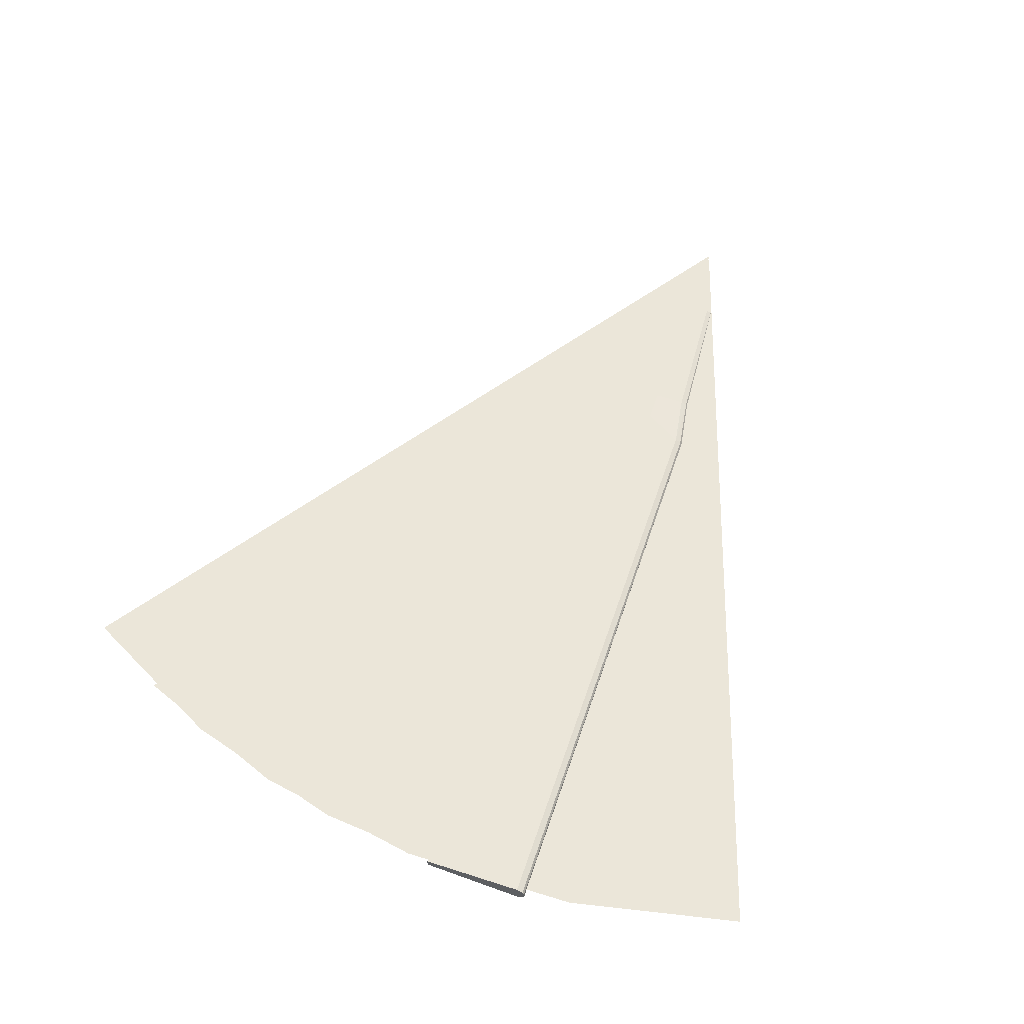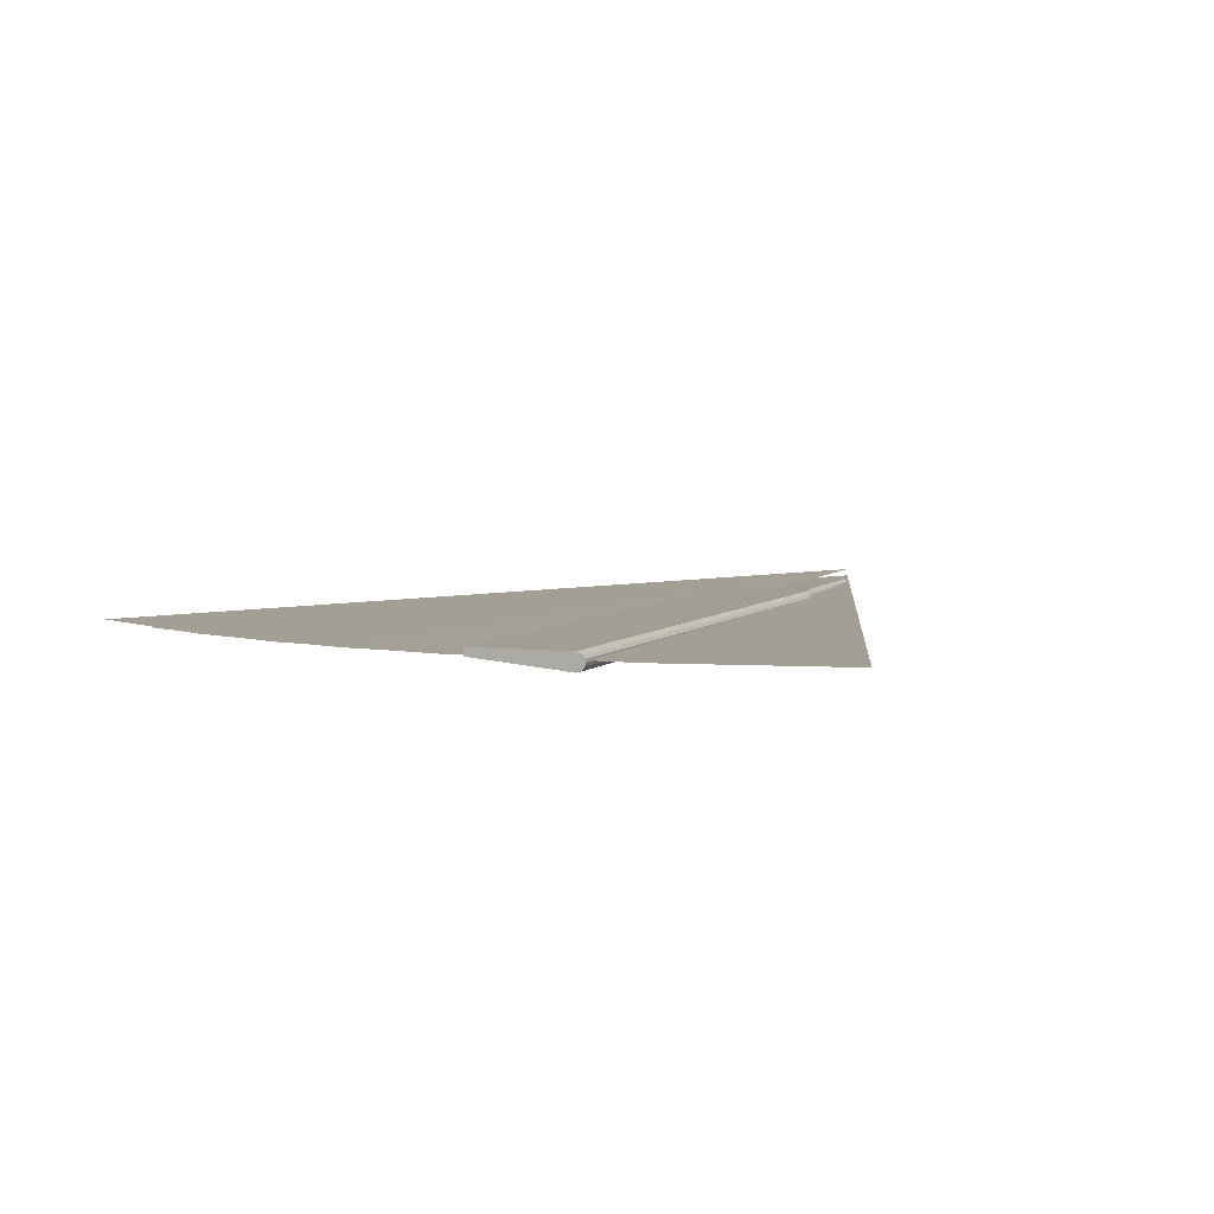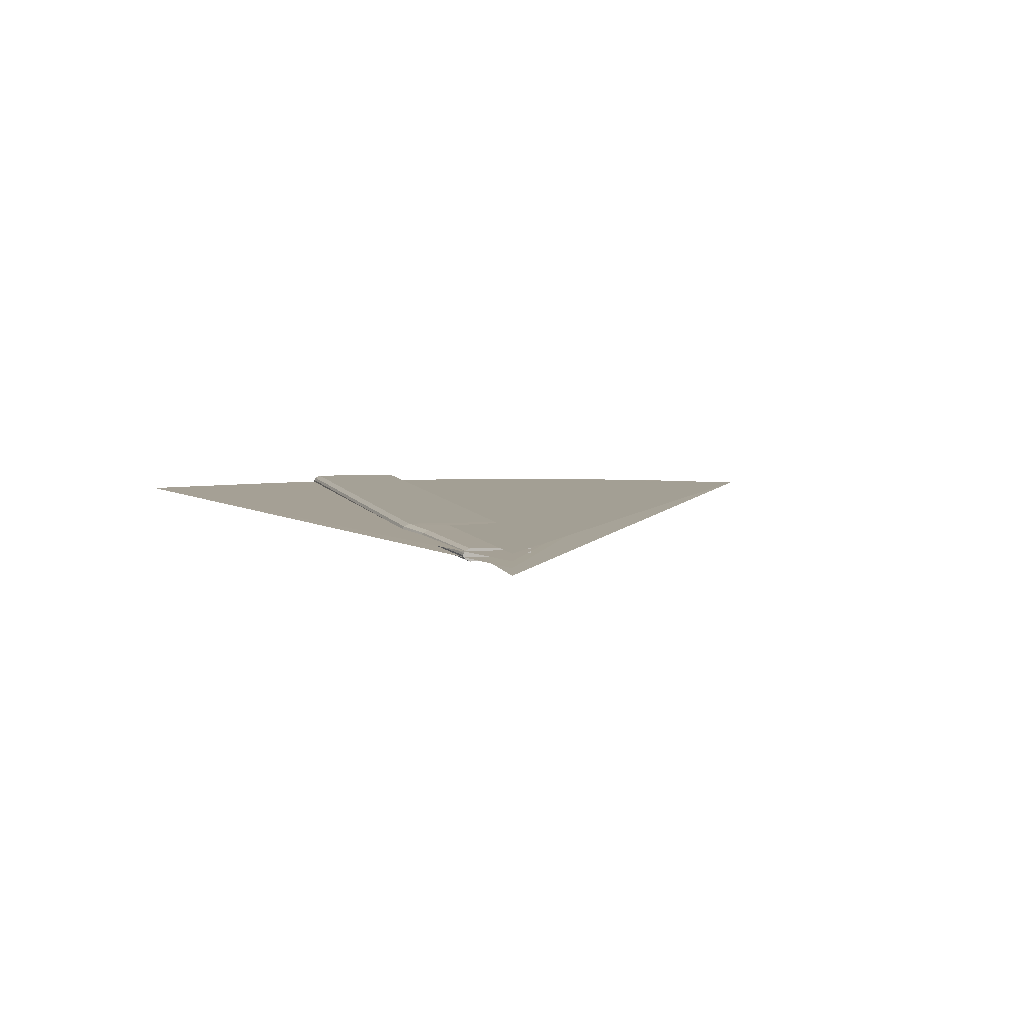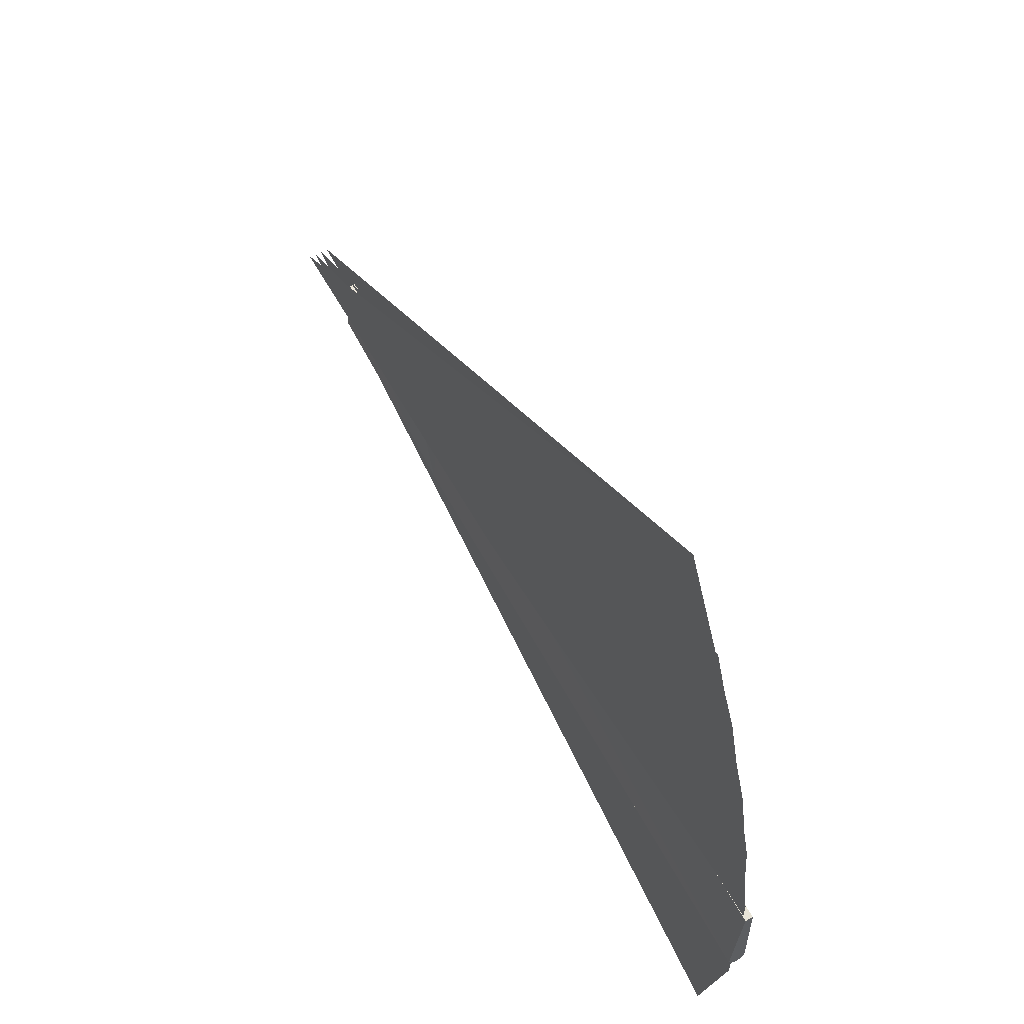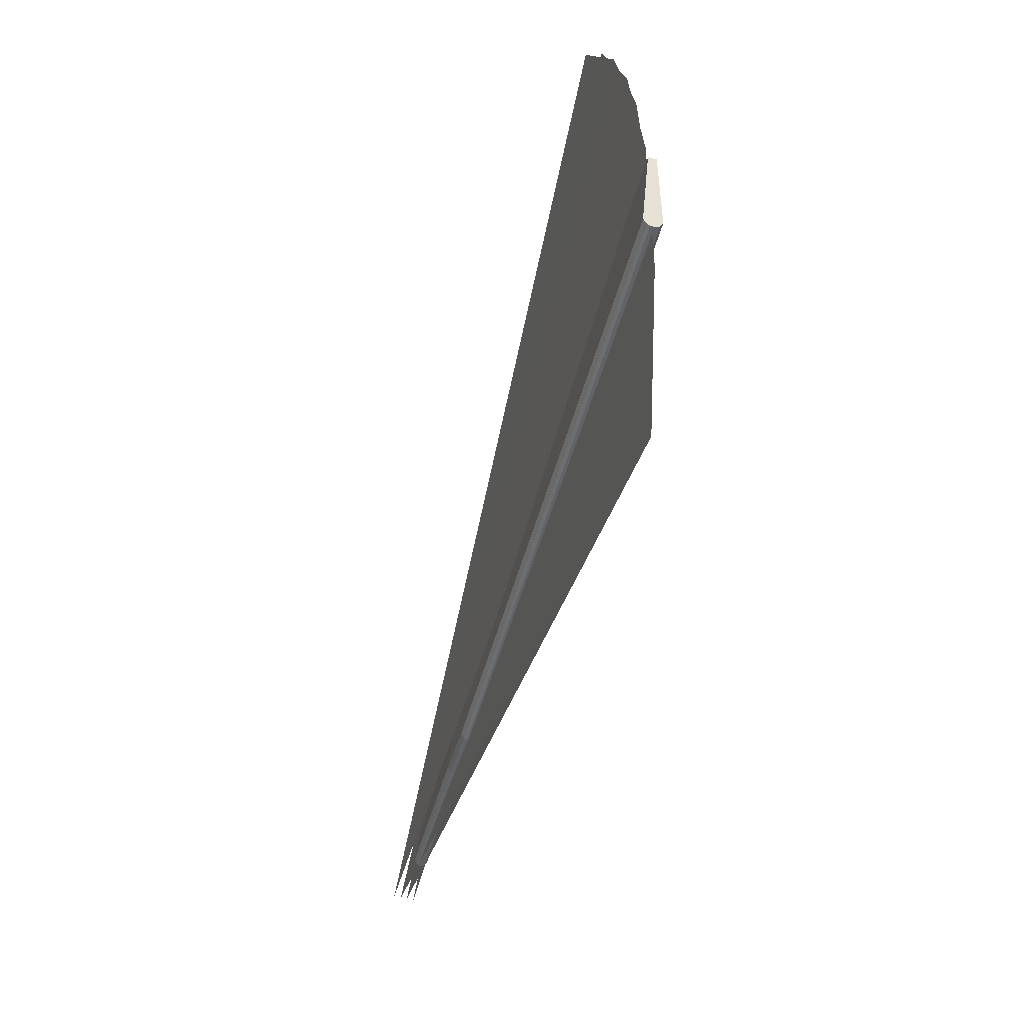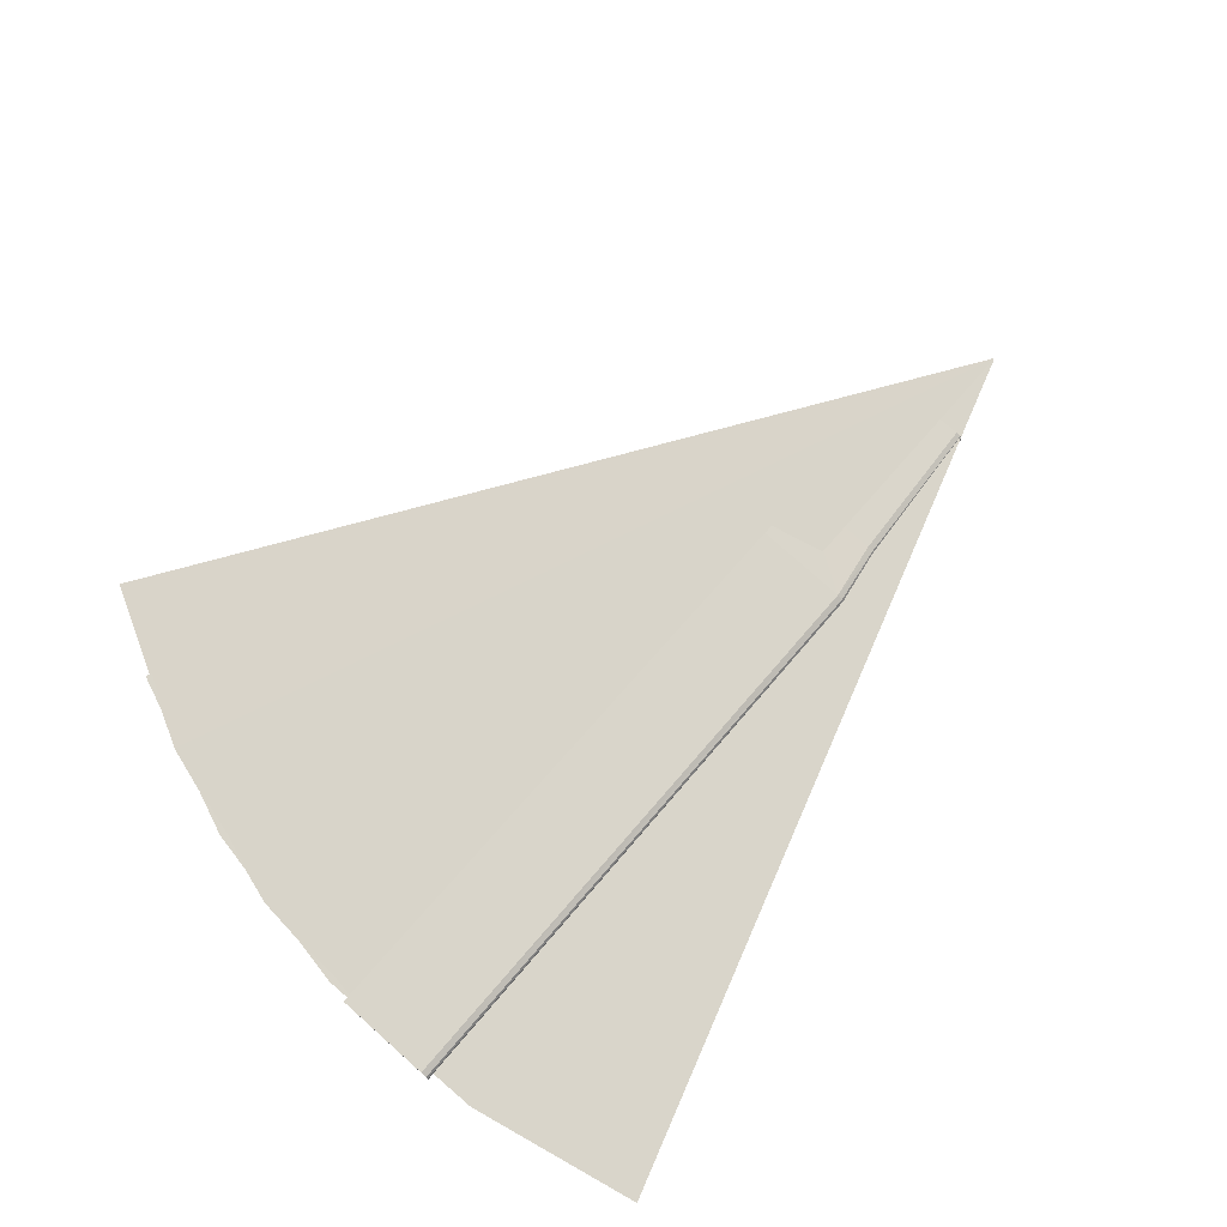
<metadata>
{"format":"obj","ext":"obj","renderer":"f3d","projection":"perspective","resolution":1024,"background":"white","views":[{"elev":55.7,"azim":108.7,"up":"+Y"},{"elev":5.1,"azim":112.2,"up":"+Y"},{"elev":6.1,"azim":-104.3,"up":"+Y"},{"elev":59.9,"azim":61.7,"up":"+Z"},{"elev":-50.2,"azim":75.3,"up":"+Z"},{"elev":74.5,"azim":131.2,"up":"+Y"}]}
</metadata>
<code>
o propdisc_propdisc.001
v 0 0.004583 0
v 0 -0.004583 0
v 1.131 -2e-06 0.5888
v 1.224 -2e-06 0.3568
v 1.27 -2e-06 0.1111
v 1.268 -2e-06 -0.1388
v 1.216 -2e-06 -0.3834
f 1 3 4
f 2 4 3
f 1 4 5
f 2 5 4
f 1 5 6
f 2 6 5
f 1 6 7
f 2 7 6
o propblur_propblur.001
v 1.275 -9e-06 -1e-06
v 1.251 -9e-06 0.2488
v 1.178 -9e-06 0.488
v 1.06 -9e-06 0.7084
v 0 -0.01473 0
v 0 0.01473 0
f 12 8 9
f 9 8 13
f 12 9 10
f 13 10 9
f 12 10 11
f 13 11 10
o blade_blade.001
v 1.278 0.006824 -0.06987
v 1.278 0.00278 -0.07237
v 1.278 -0.001256 -0.07308
v 1.278 -0.005287 -0.07234
v 1.278 -0.009312 -0.06981
v 0.4161 0.006844 -0.0643
v 0.4161 0.002801 -0.06671
v 0.4161 -0.001235 -0.06738
v 0.4161 -0.005266 -0.06668
v 0.4161 -0.009291 -0.06424
v 0.3342 0.005937 -0.05139
v 0.3342 0.002261 -0.05368
v 0.3342 -0.001409 -0.0553
v 0.3342 -0.005074 -0.05361
v 0.3342 -0.008733 -0.05125
v 0.1207 0.004885 -0.03639
v 0.1207 0.001833 -0.03829
v 0.1207 -0.001214 -0.03963
v 0.1207 -0.004257 -0.03823
v 0.1207 -0.007295 -0.03627
v 1.278 0.01089 -0.0614
v 0.4161 0.01091 -0.05618
v 0.4135 0.01014 0.07846
v 1.277 0.01014 0.07839
v 0.3342 0.009634 -0.04307
v 0.3318 0.0095 0.07549
v 0.1207 0.007875 0.05801
v 0.1207 0.007955 -0.02948
v 0.1207 -0.01032 -0.0293
v 0.1207 -0.000354 0.05808
v 0.3318 -0.000411 0.07558
v 0.3342 -0.01237 -0.04286
v 1.277 -0.000759 0.07843
v 0.4135 -0.000759 0.0785
v 0.4161 -0.01329 -0.05609
v 1.278 -0.01331 -0.06132
f 34 14 19 35
f 14 15 20 19
f 21 20 15 16
f 22 21 16 17
f 23 22 17 18
f 18 49 48 23
f 16 15 37
f 17 16 46
f 15 14 37
f 18 17 46
f 14 34 37
f 49 18 46
f 16 37 46
f 24 38 35 19
f 25 24 19 20
f 26 25 20 21
f 27 26 21 22
f 28 27 22 23
f 45 28 23 48
f 31 32 43
f 30 31 40
f 32 33 43
f 29 30 40
f 33 42 43
f 41 29 40
f 31 43 40
f 29 41 38 24
f 30 29 24 25
f 31 30 25 26
f 32 31 26 27
f 33 32 27 28
f 42 33 28 45
f 40 39 38 41
f 39 36 35 38
f 36 37 34 35
f 47 46 37 36
f 44 47 36 39
f 43 44 39 40
f 45 44 43 42
f 48 47 44 45
f 49 46 47 48

</code>
